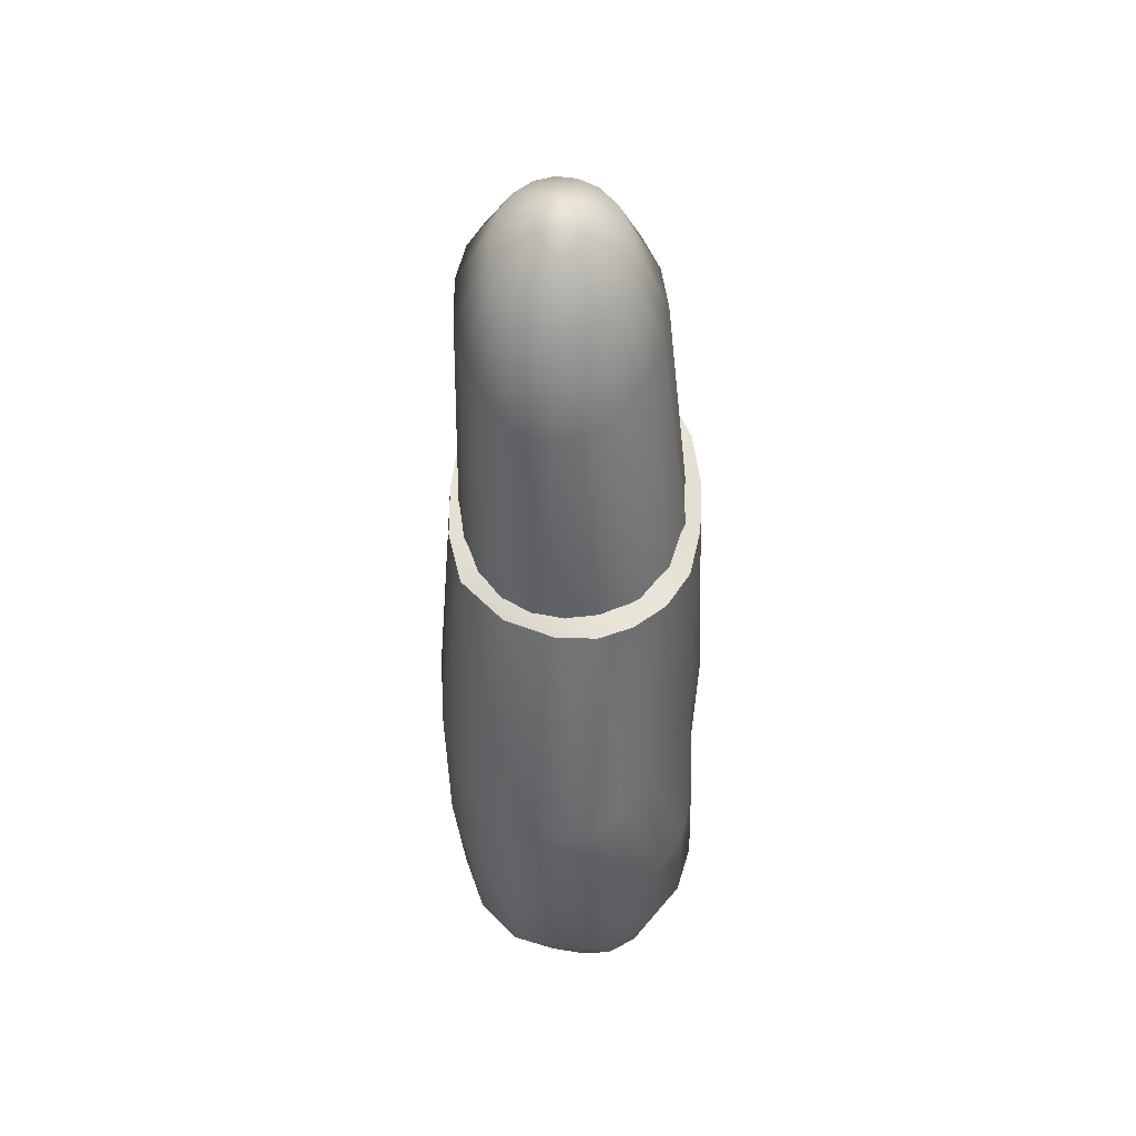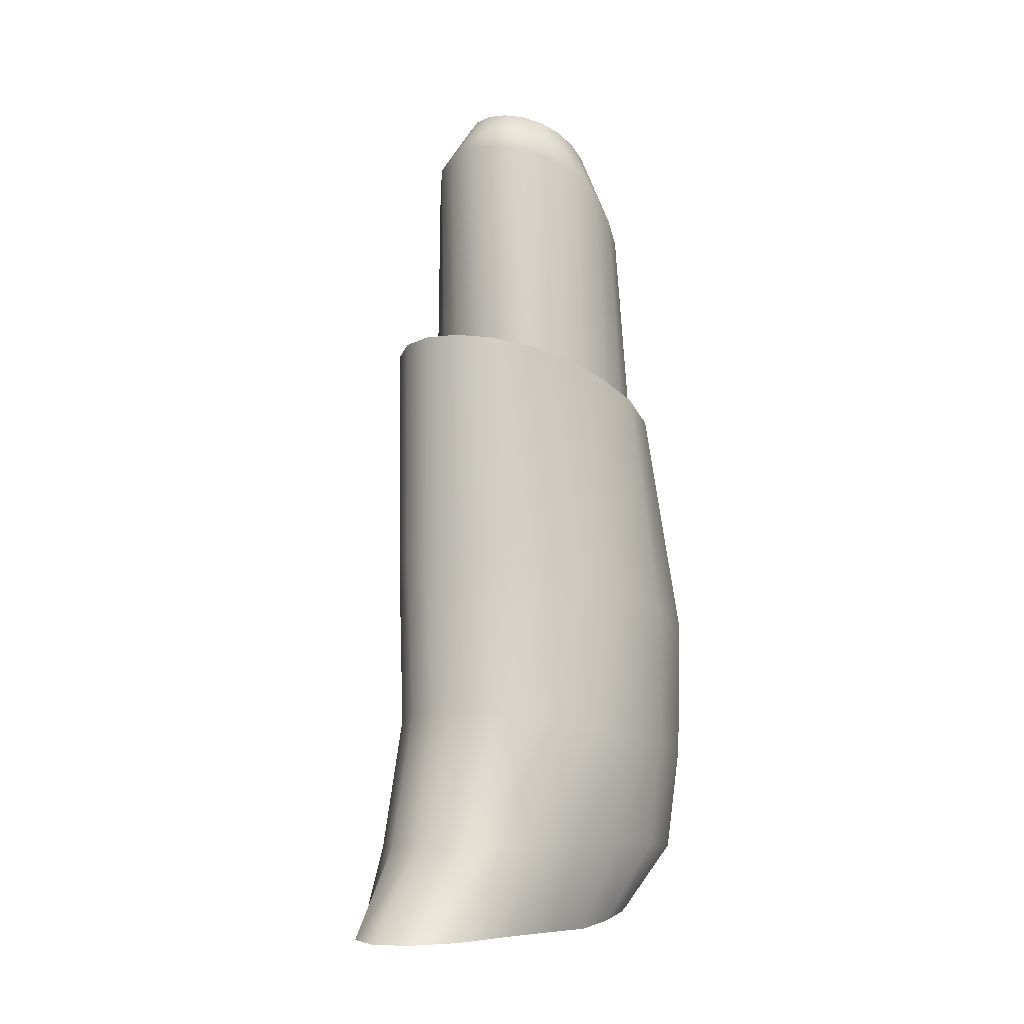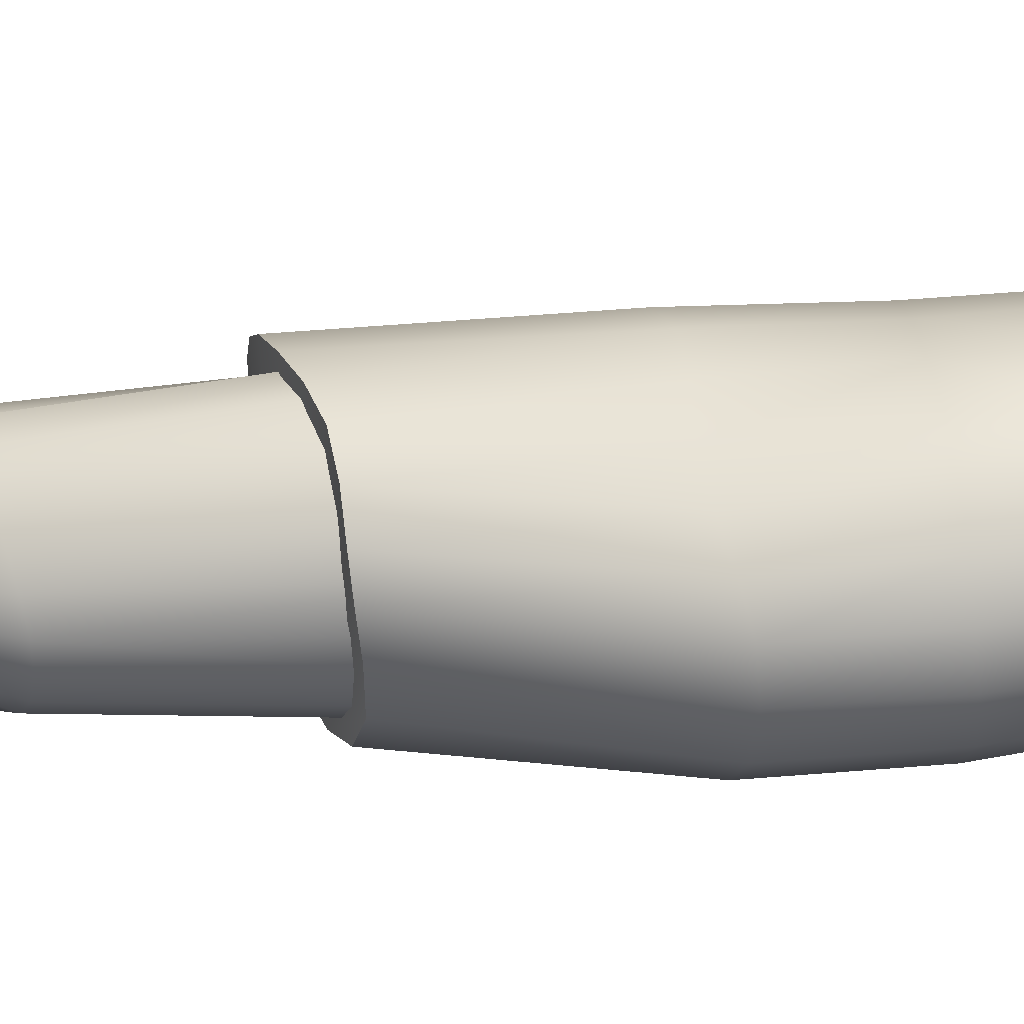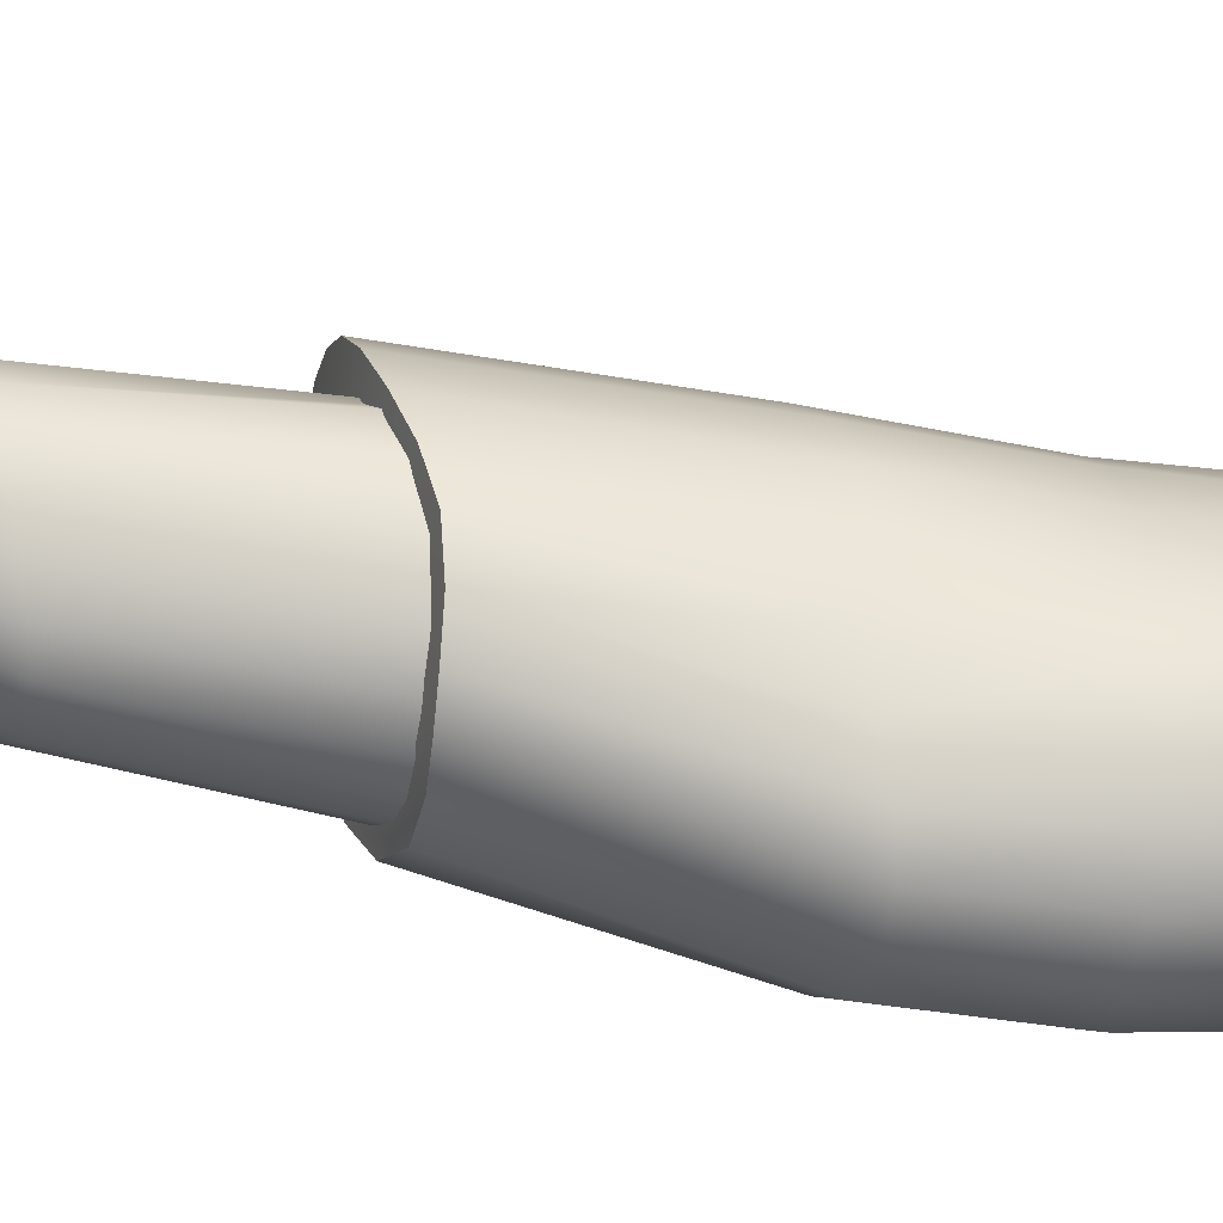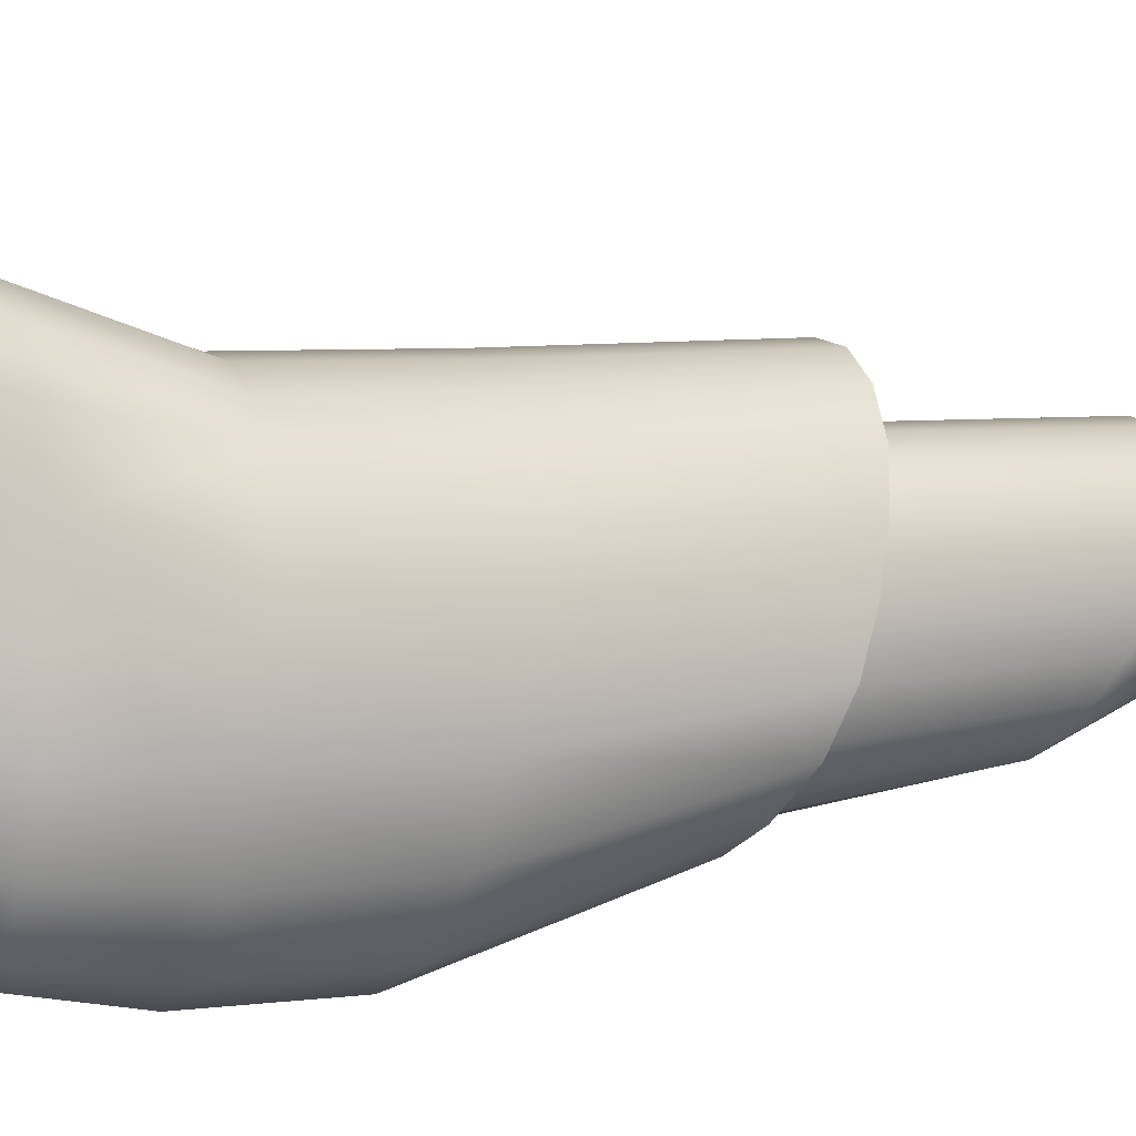
<metadata>
{"format":"obj","ext":"obj","renderer":"f3d","projection":"perspective","resolution":1024,"background":"white","views":[{"elev":47.2,"azim":176.1,"up":"+Y"},{"elev":-8.1,"azim":38.1,"up":"+Y"},{"elev":-67.8,"azim":-86.9,"up":"+Z"},{"elev":-59.7,"azim":-100.0,"up":"+Z"},{"elev":1.8,"azim":60.9,"up":"+Z"}]}
</metadata>
<code>
g default
v 0.2929 -2.634 -0.2402
v 0.2519 -2.608 -0.3523
v 0.1814 -2.603 -0.4206
v 0.1019 -2.601 -0.4548
v 0.02165 -2.598 -0.4541
v -0.05899 -2.607 -0.4228
v -0.1323 -2.617 -0.3663
v -0.1848 -2.628 -0.2873
v -0.2152 -2.653 -0.1908
v -0.2256 -2.677 -0.08425
v -0.2332 -2.674 0.04525
v -0.2258 -2.673 0.1989
v -0.1825 -2.682 0.3372
v -0.1062 -2.688 0.4264
v -0.009255 -2.688 0.4583
v 0.08473 -2.68 0.4312
v 0.1572 -2.674 0.3471
v 0.2199 -2.664 0.232
v 0.2641 -2.662 0.08784
v 0.2931 -2.657 -0.09434
v 0.3629 -2.353 -0.2618
v 0.3126 -2.344 -0.377
v 0.2318 -2.332 -0.4542
v 0.1387 -2.328 -0.507
v 0.03689 -2.333 -0.5363
v -0.07111 -2.339 -0.5281
v -0.1787 -2.349 -0.4869
v -0.2718 -2.348 -0.3882
v -0.3314 -2.339 -0.2528
v -0.3601 -2.329 -0.1046
v -0.3601 -2.327 0.0449
v -0.315 -2.331 0.1702
v -0.2281 -2.332 0.2518
v -0.117 -2.327 0.2942
v 0.004772 -2.323 0.302
v 0.1162 -2.326 0.2806
v 0.2064 -2.335 0.2322
v 0.2778 -2.345 0.1462
v 0.3364 -2.351 0.02024
v 0.3682 -2.351 -0.1225
v 0.3499 -1.894 -0.2755
v 0.3113 -1.91 -0.3938
v 0.2376 -1.921 -0.481
v 0.1432 -1.929 -0.5383
v 0.03712 -1.938 -0.5705
v -0.07793 -1.946 -0.5687
v -0.195 -1.95 -0.5241
v -0.2953 -1.936 -0.4123
v -0.3586 -1.912 -0.2668
v -0.3727 -1.884 -0.1179
v -0.3281 -1.851 0.009261
v -0.2503 -1.815 0.09856
v -0.1574 -1.789 0.1607
v -0.05959 -1.776 0.1991
v 0.03794 -1.778 0.2132
v 0.1307 -1.79 0.1999
v 0.2147 -1.815 0.1586
v 0.2853 -1.846 0.08629
v 0.3349 -1.867 -0.02002
v 0.3548 -1.877 -0.1459
v 0.3341 -1.348 -0.2724
v 0.2969 -1.394 -0.387
v 0.2301 -1.429 -0.4766
v 0.1405 -1.45 -0.5384
v 0.0346 -1.46 -0.5715
v -0.08361 -1.455 -0.5683
v -0.2073 -1.433 -0.5204
v -0.3106 -1.393 -0.4056
v -0.373 -1.344 -0.262
v -0.3805 -1.281 -0.1189
v -0.322 -1.221 0.000215
v -0.2389 -1.178 0.0936
v -0.1453 -1.149 0.1633
v -0.04569 -1.134 0.2074
v 0.05447 -1.129 0.2228
v 0.1496 -1.131 0.2069
v 0.2316 -1.146 0.1565
v 0.2931 -1.181 0.07465
v 0.3303 -1.235 -0.03051
v 0.3434 -1.296 -0.1491
v 0.3103 -0.4195 -0.2131
v 0.2743 -0.4734 -0.3034
v 0.2163 -0.5117 -0.3766
v 0.141 -0.5332 -0.4233
v 0.05562 -0.5368 -0.4403
v -0.03463 -0.5237 -0.4235
v -0.1242 -0.4964 -0.3729
v -0.2039 -0.4588 -0.2957
v -0.2596 -0.4124 -0.2012
v -0.2809 -0.3593 -0.09686
v -0.2659 -0.3062 0.00816
v -0.2186 -0.2628 0.104
v -0.1455 -0.2341 0.1806
v -0.05548 -0.2193 0.2293
v 0.04154 -0.2157 0.2445
v 0.1353 -0.2209 0.2243
v 0.2165 -0.2344 0.1708
v 0.2783 -0.2584 0.08998
v 0.3153 -0.298 -0.008854
v 0.3244 -0.3563 -0.1133
v 0.2133 -0.1749 -0.1812
v 0.1883 -0.2058 -0.242
v 0.1486 -0.2295 -0.2896
v 0.0966 -0.2436 -0.3196
v 0.0362 -0.2473 -0.329
v -0.02715 -0.241 -0.3168
v -0.08683 -0.2258 -0.2841
v -0.1359 -0.2036 -0.2339
v -0.1682 -0.1759 -0.1709
v -0.1801 -0.1456 -0.1011
v -0.1705 -0.1158 -0.03123
v -0.1411 -0.09048 0.03207
v -0.09525 -0.07189 0.08235
v -0.03811 -0.06089 0.1141
v 0.02445 -0.05727 0.1238
v 0.08628 -0.0605 0.1103
v 0.1413 -0.0704 0.07513
v 0.1845 -0.08727 0.02217
v 0.2119 -0.1113 -0.04267
v 0.2216 -0.1417 -0.1127
v 0.0845 -0.05788 -0.133
v 0.07496 -0.06706 -0.1545
v 0.05998 -0.0744 -0.1714
v 0.04093 -0.07909 -0.1819
v 0.01959 -0.08069 -0.1851
v -0.001997 -0.07908 -0.1807
v -0.02169 -0.07449 -0.169
v -0.03747 -0.06742 -0.1512
v -0.04772 -0.05857 -0.129
v -0.05134 -0.04884 -0.1045
v -0.04797 -0.03916 -0.08021
v -0.03797 -0.0305 -0.05839
v -0.0224 -0.02365 -0.04127
v -0.002859 -0.01922 -0.03055
v 0.01869 -0.01756 -0.02734
v 0.04013 -0.0188 -0.03195
v 0.05936 -0.02287 -0.0439
v 0.07456 -0.02946 -0.06198
v 0.08431 -0.03804 -0.08434
v 0.08772 -0.04784 -0.1088
v 0.01789 -0.03688 -0.1065
v -0.3293 -2.884 -0.3066
v -0.2812 -2.863 -0.468
v -0.1985 -2.859 -0.5664
v -0.105 -2.857 -0.6158
v -0.01076 -2.854 -0.6146
v 0.08397 -2.862 -0.5697
v 0.17 -2.87 -0.4883
v 0.2303 -2.879 -0.375
v 0.2622 -2.899 -0.2383
v 0.2718 -2.917 -0.08664
v 0.2787 -2.915 0.09876
v 0.2754 -2.915 0.3235
v 0.2291 -2.923 0.5252
v 0.1395 -2.928 0.6535
v 0.02555 -2.928 0.6996
v -0.08486 -2.921 0.6604
v -0.17 -2.916 0.5394
v -0.2436 -2.908 0.3736
v -0.2956 -2.907 0.1659
v -0.3296 -2.903 -0.09652
v -0.4116 -2.655 -0.3378
v -0.3526 -2.648 -0.5037
v -0.2576 -2.637 -0.6148
v -0.1483 -2.634 -0.691
v -0.02867 -2.638 -0.7331
v 0.09821 -2.643 -0.7214
v 0.2246 -2.652 -0.6619
v 0.331 -2.651 -0.5211
v 0.3802 -2.64 -0.3373
v 0.3804 -2.625 -0.1439
v 0.3601 -2.62 0.05962
v 0.3335 -2.628 0.2557
v 0.256 -2.634 0.3874
v 0.1446 -2.632 0.4591
v 0.008608 -2.63 0.4742
v -0.1218 -2.633 0.4436
v -0.2278 -2.64 0.3738
v -0.3117 -2.648 0.2499
v -0.3815 -2.653 0.06867
v -0.4188 -2.653 -0.1369
v -0.3996 -2.281 -0.3571
v -0.351 -2.294 -0.5279
v -0.2644 -2.302 -0.6534
v -0.1536 -2.309 -0.736
v -0.02893 -2.316 -0.7823
v 0.1062 -2.323 -0.7798
v 0.2437 -2.326 -0.7156
v 0.3588 -2.316 -0.5553
v 0.4162 -2.297 -0.3516
v 0.4249 -2.274 -0.1416
v 0.3831 -2.245 0.04468
v 0.302 -2.216 0.1778
v 0.1978 -2.195 0.2699
v 0.08467 -2.185 0.3261
v -0.0299 -2.186 0.3465
v -0.139 -2.196 0.3273
v -0.2393 -2.217 0.268
v -0.3284 -2.244 0.1647
v -0.3931 -2.264 0.01228
v -0.4152 -2.272 -0.1692
v -0.3779 -1.83 -0.3479
v -0.2996 -1.833 -0.4925
v -0.2178 -1.858 -0.6196
v -0.1266 -1.892 -0.7189
v -0.0183 -1.918 -0.7782
v 0.1135 -1.922 -0.7787
v 0.2582 -1.905 -0.7102
v 0.3757 -1.872 -0.5467
v 0.4265 -1.831 -0.3449
v 0.4231 -1.78 -0.1363
v 0.3671 -1.731 0.04019
v 0.2868 -1.696 0.1751
v 0.1847 -1.673 0.2746
v 0.06835 -1.661 0.3381
v -0.04931 -1.657 0.3602
v -0.1613 -1.658 0.3373
v -0.2628 -1.675 0.2633
v -0.3536 -1.715 0.1404
v -0.4153 -1.771 -0.01717
v -0.4265 -1.818 -0.1869
v -0.3845 -1.091 -0.2685
v -0.3417 -1.139 -0.3975
v -0.2612 -1.163 -0.4998
v -0.1572 -1.173 -0.5685
v -0.04938 -1.18 -0.5984
v 0.07449 -1.187 -0.5812
v 0.2244 -1.179 -0.5082
v 0.3433 -1.137 -0.3858
v 0.3727 -1.079 -0.2445
v 0.3613 -1.028 -0.09659
v 0.3293 -0.9858 0.05162
v 0.2714 -0.9505 0.1891
v 0.1856 -0.9271 0.2995
v 0.07985 -0.915 0.3697
v -0.03423 -0.9121 0.3915
v -0.1459 -0.9164 0.3625
v -0.2473 -0.9279 0.2856
v -0.333 -0.9485 0.1697
v -0.3859 -0.9815 0.02763
v -0.3999 -1.032 -0.1234
g polySurface10
f 1 2 21
f 21 2 22
f 2 3 22
f 22 3 23
f 4 24 3
f 3 24 23
f 5 25 4
f 4 25 24
f 6 26 5
f 5 26 25
f 7 27 6
f 6 27 26
f 8 28 7
f 7 28 27
f 9 29 8
f 8 29 28
f 10 30 9
f 9 30 29
f 11 31 10
f 10 31 30
f 12 32 11
f 11 32 31
f 13 33 12
f 12 33 32
f 14 34 13
f 13 34 33
f 15 35 14
f 14 35 34
f 15 16 35
f 35 16 36
f 16 17 36
f 36 17 37
f 17 18 37
f 37 18 38
f 18 19 38
f 38 19 39
f 19 20 39
f 39 20 40
f 20 1 40
f 40 1 21
f 21 22 41
f 41 22 42
f 22 23 42
f 42 23 43
f 23 24 43
f 43 24 44
f 25 45 24
f 24 45 44
f 26 46 25
f 25 46 45
f 27 47 26
f 26 47 46
f 27 28 47
f 47 28 48
f 28 29 48
f 48 29 49
f 29 30 49
f 49 30 50
f 30 31 50
f 50 31 51
f 31 32 51
f 51 32 52
f 32 33 52
f 52 33 53
f 33 34 53
f 53 34 54
f 34 35 54
f 54 35 55
f 36 56 35
f 35 56 55
f 37 57 36
f 36 57 56
f 38 58 37
f 37 58 57
f 39 59 38
f 38 59 58
f 39 40 59
f 59 40 60
f 21 41 40
f 40 41 60
f 42 62 41
f 41 62 61
f 43 63 42
f 42 63 62
f 44 64 43
f 43 64 63
f 45 65 44
f 44 65 64
f 46 66 45
f 45 66 65
f 46 47 66
f 66 47 67
f 47 48 67
f 67 48 68
f 48 49 68
f 68 49 69
f 49 50 69
f 69 50 70
f 50 51 70
f 70 51 71
f 51 52 71
f 71 52 72
f 52 53 72
f 72 53 73
f 53 54 73
f 73 54 74
f 54 55 74
f 74 55 75
f 56 76 55
f 55 76 75
f 57 77 56
f 56 77 76
f 58 78 57
f 57 78 77
f 59 79 58
f 58 79 78
f 60 80 59
f 59 80 79
f 41 61 60
f 60 61 80
f 62 82 61
f 61 82 81
f 63 83 62
f 62 83 82
f 64 84 63
f 63 84 83
f 65 85 64
f 64 85 84
f 65 66 85
f 85 66 86
f 66 67 86
f 86 67 87
f 67 68 87
f 87 68 88
f 68 69 88
f 88 69 89
f 69 70 89
f 89 70 90
f 70 71 90
f 90 71 91
f 71 72 91
f 91 72 92
f 72 73 92
f 92 73 93
f 73 74 93
f 93 74 94
f 74 75 94
f 94 75 95
f 76 96 75
f 75 96 95
f 77 97 76
f 76 97 96
f 78 98 77
f 77 98 97
f 79 99 78
f 78 99 98
f 80 100 79
f 79 100 99
f 61 81 80
f 80 81 100
f 82 102 81
f 81 102 101
f 83 103 82
f 82 103 102
f 84 104 83
f 83 104 103
f 85 105 84
f 84 105 104
f 85 86 105
f 105 86 106
f 86 87 106
f 106 87 107
f 87 88 107
f 107 88 108
f 88 89 108
f 108 89 109
f 89 90 109
f 109 90 110
f 90 91 110
f 110 91 111
f 91 92 111
f 111 92 112
f 92 93 112
f 112 93 113
f 93 94 113
f 113 94 114
f 95 115 94
f 94 115 114
f 96 116 95
f 95 116 115
f 97 117 96
f 96 117 116
f 98 118 97
f 97 118 117
f 99 119 98
f 98 119 118
f 100 120 99
f 99 120 119
f 81 101 100
f 100 101 120
f 102 122 101
f 101 122 121
f 103 123 102
f 102 123 122
f 104 124 103
f 103 124 123
f 104 105 124
f 124 105 125
f 105 106 125
f 125 106 126
f 106 107 126
f 126 107 127
f 107 108 127
f 127 108 128
f 108 109 128
f 128 109 129
f 109 110 129
f 129 110 130
f 110 111 130
f 130 111 131
f 111 112 131
f 131 112 132
f 113 133 112
f 112 133 132
f 114 134 113
f 113 134 133
f 115 135 114
f 114 135 134
f 115 116 135
f 135 116 136
f 116 117 136
f 136 117 137
f 117 118 137
f 137 118 138
f 119 139 118
f 118 139 138
f 120 140 119
f 119 140 139
f 101 121 120
f 120 121 140
f 121 122 141
f 122 123 141
f 123 124 141
f 124 125 141
f 125 126 141
f 126 127 141
f 127 128 141
f 128 129 141
f 129 130 141
f 130 131 141
f 131 132 141
f 132 133 141
f 133 134 141
f 134 135 141
f 135 136 141
f 136 137 141
f 137 138 141
f 138 139 141
f 139 140 141
f 140 121 141
f 16 15 17
f 15 14 17
f 14 13 17
f 13 12 17
f 17 12 18
f 12 11 18
f 18 11 19
f 11 10 19
f 19 10 20
f 10 9 20
f 20 9 1
f 9 8 1
f 8 7 1
f 1 7 2
f 7 6 2
f 2 6 3
f 6 5 3
f 5 4 3
f 142 162 143
f 143 162 163
f 143 163 144
f 144 163 164
f 164 165 144
f 144 165 145
f 165 166 145
f 145 166 146
f 166 167 146
f 146 167 147
f 167 168 147
f 147 168 148
f 168 169 148
f 148 169 149
f 169 170 149
f 149 170 150
f 170 171 150
f 150 171 151
f 171 172 151
f 151 172 152
f 172 173 152
f 152 173 153
f 173 174 153
f 153 174 154
f 174 175 154
f 154 175 155
f 175 176 155
f 155 176 156
f 156 176 157
f 157 176 177
f 157 177 158
f 158 177 178
f 158 178 159
f 159 178 179
f 159 179 160
f 160 179 180
f 160 180 161
f 161 180 181
f 161 181 142
f 142 181 162
f 162 182 163
f 163 182 183
f 163 183 164
f 164 183 184
f 164 184 165
f 165 184 185
f 185 186 165
f 165 186 166
f 186 187 166
f 166 187 167
f 187 188 167
f 167 188 168
f 188 189 168
f 168 189 169
f 169 189 170
f 170 189 190
f 170 190 171
f 171 190 191
f 171 191 172
f 172 191 192
f 192 193 172
f 172 193 173
f 193 194 173
f 173 194 174
f 174 194 175
f 175 194 195
f 175 195 176
f 176 195 196
f 176 196 177
f 177 196 197
f 177 197 178
f 178 197 198
f 178 198 179
f 179 198 199
f 179 199 180
f 180 199 200
f 180 200 181
f 181 200 201
f 181 201 162
f 162 201 182
f 202 203 182
f 182 203 183
f 203 204 183
f 183 204 184
f 204 205 184
f 184 205 185
f 205 206 185
f 185 206 186
f 206 207 186
f 186 207 187
f 187 207 188
f 188 207 208
f 188 208 189
f 189 208 209
f 189 209 190
f 190 209 210
f 190 210 191
f 191 210 211
f 191 211 192
f 192 211 212
f 192 212 193
f 193 212 213
f 193 213 194
f 194 213 214
f 194 214 195
f 195 214 215
f 195 215 196
f 196 215 216
f 216 217 196
f 196 217 197
f 217 218 197
f 197 218 198
f 218 219 198
f 198 219 199
f 219 220 199
f 199 220 200
f 220 221 200
f 200 221 201
f 221 202 201
f 201 202 182
f 222 223 202
f 202 223 203
f 223 224 203
f 203 224 204
f 224 225 204
f 204 225 205
f 225 226 205
f 205 226 206
f 226 227 206
f 206 227 207
f 207 227 208
f 208 227 228
f 208 228 209
f 209 228 229
f 209 229 210
f 210 229 230
f 210 230 211
f 211 230 231
f 211 231 212
f 212 231 232
f 212 232 213
f 213 232 233
f 213 233 214
f 214 233 234
f 214 234 215
f 215 234 235
f 215 235 216
f 216 235 236
f 236 237 216
f 216 237 217
f 237 238 217
f 217 238 218
f 238 239 218
f 218 239 219
f 239 240 219
f 219 240 220
f 240 241 220
f 220 241 221
f 241 222 221
f 221 222 202
f 156 157 155
f 157 158 155
f 155 158 154
f 154 158 153
f 158 159 153
f 153 159 152
f 159 160 152
f 160 161 152
f 152 161 151
f 151 161 150
f 161 142 150
f 150 142 149
f 142 143 149
f 149 143 148
f 148 143 147
f 143 144 147
f 147 144 146
f 144 145 146
f 229 228 230
f 228 227 230
f 230 227 231
f 227 226 231
f 226 225 231
f 225 224 231
f 224 223 231
f 223 222 231
f 222 241 231
f 231 241 232
f 241 240 232
f 240 239 232
f 232 239 233
f 239 238 233
f 233 238 234
f 238 237 234
f 234 237 235
f 237 236 235

</code>
